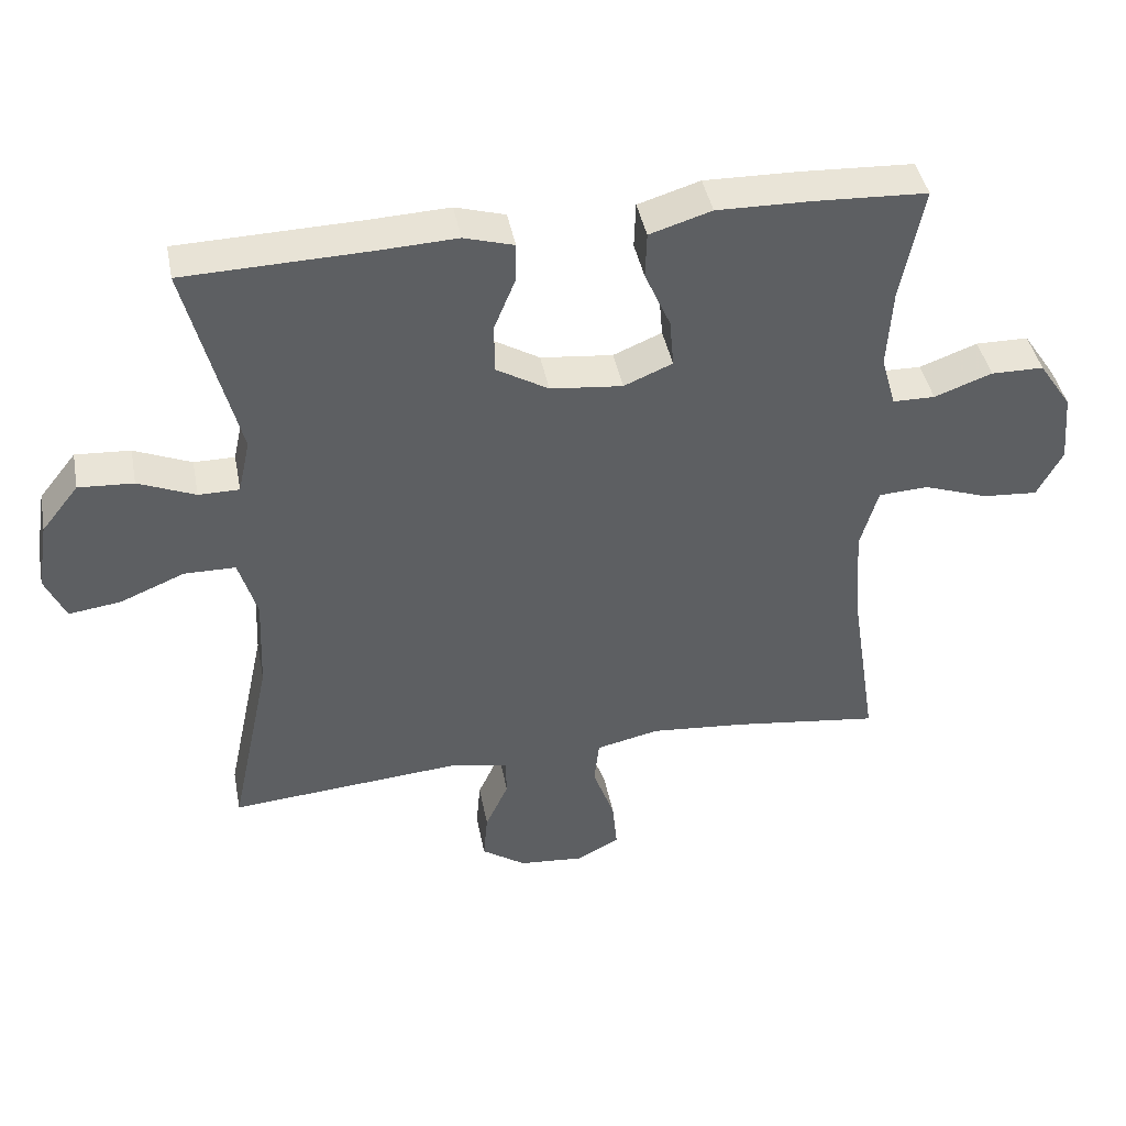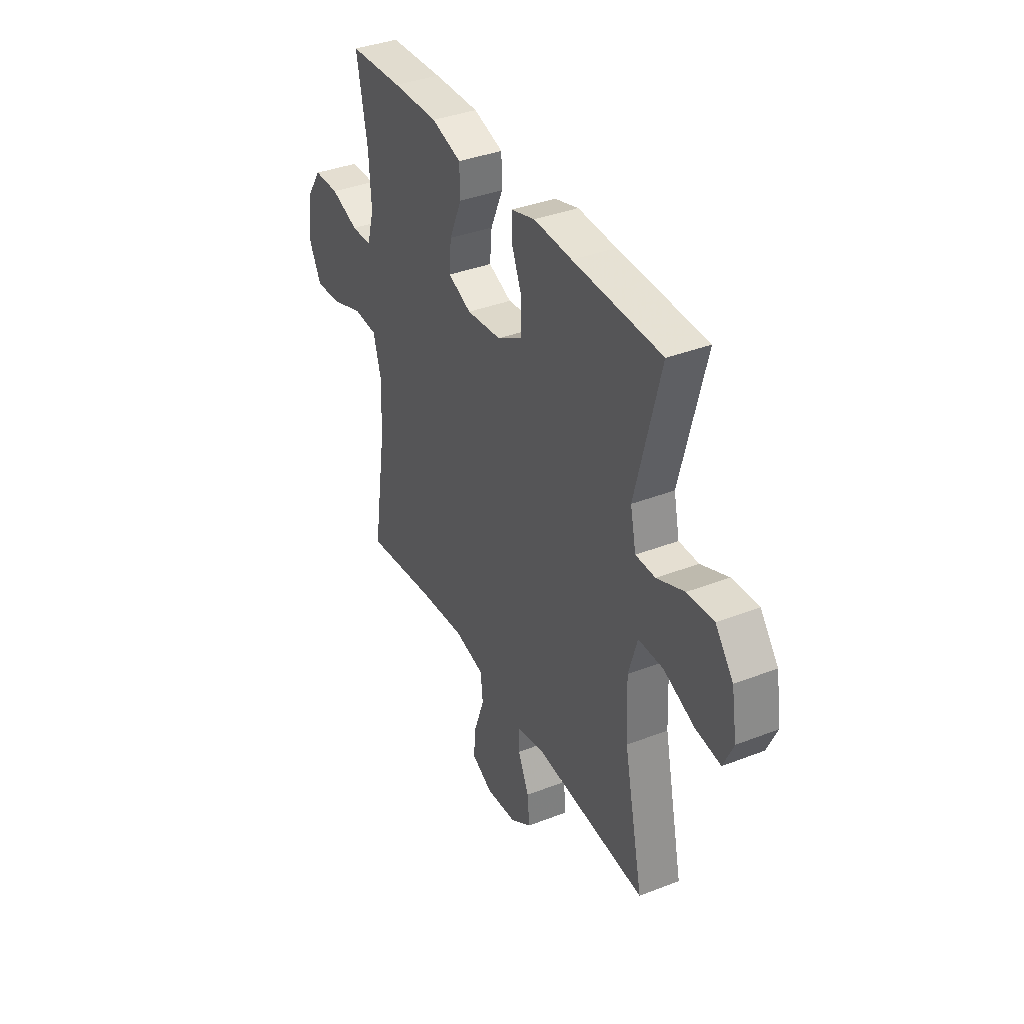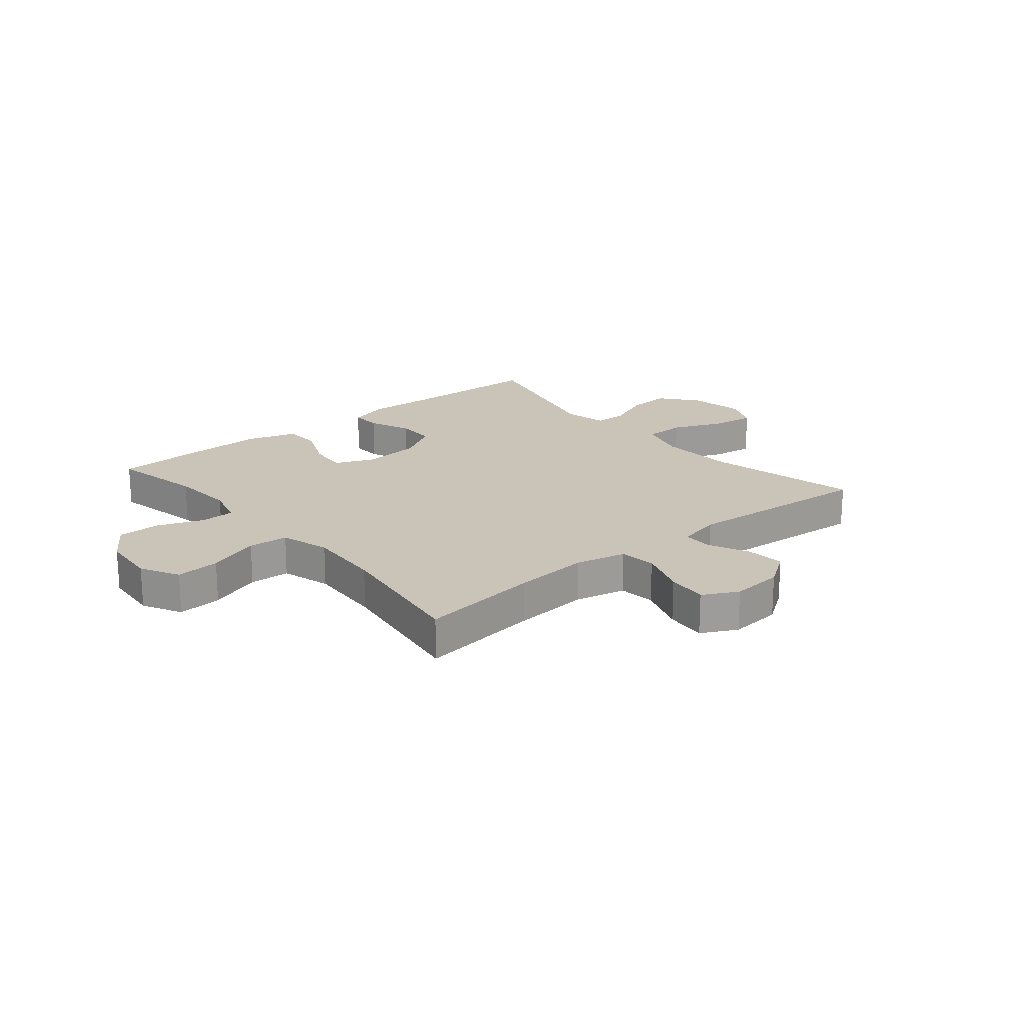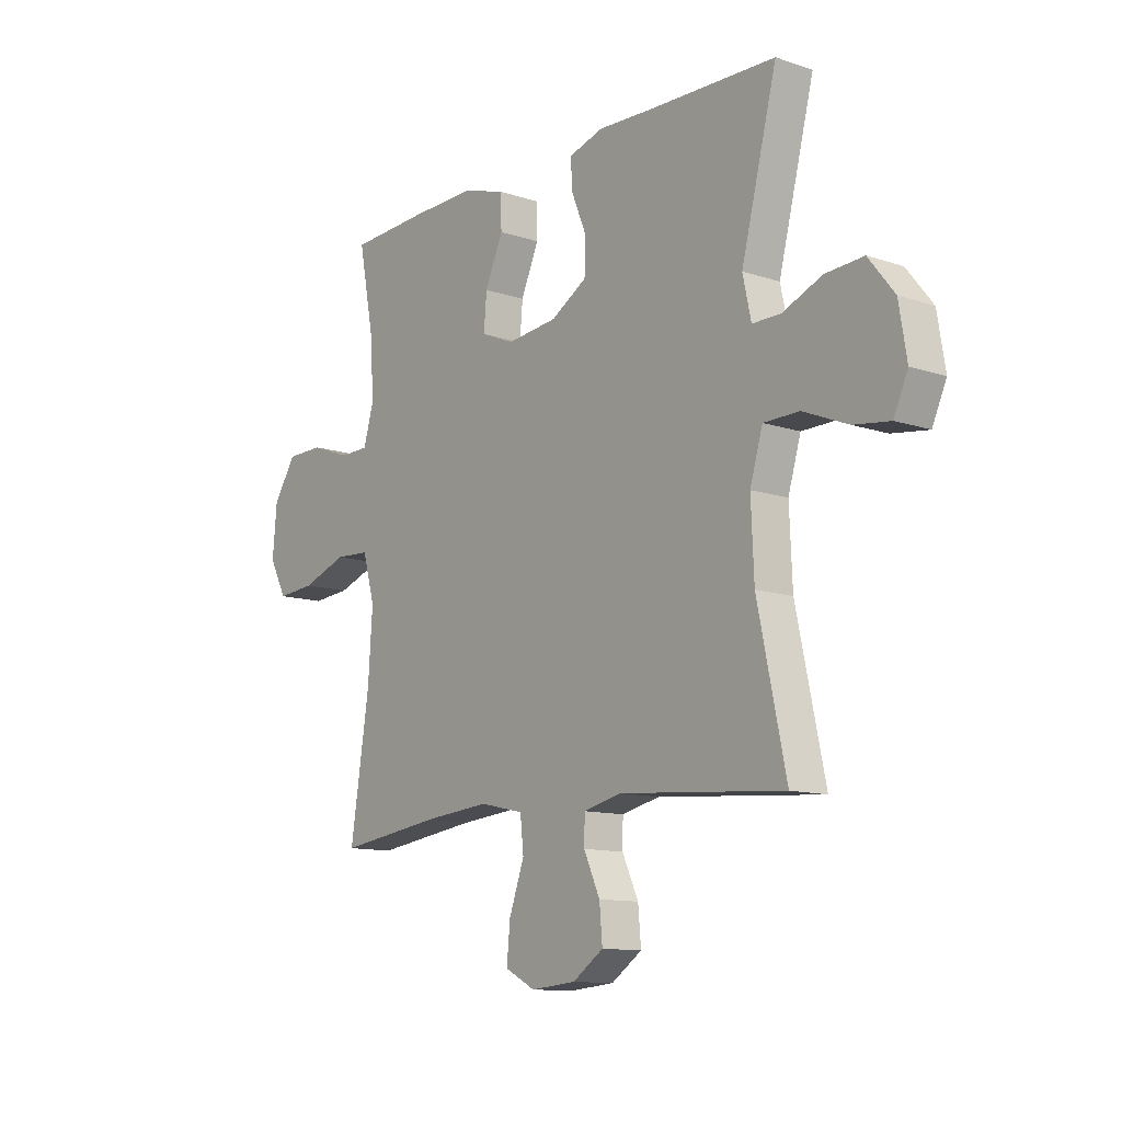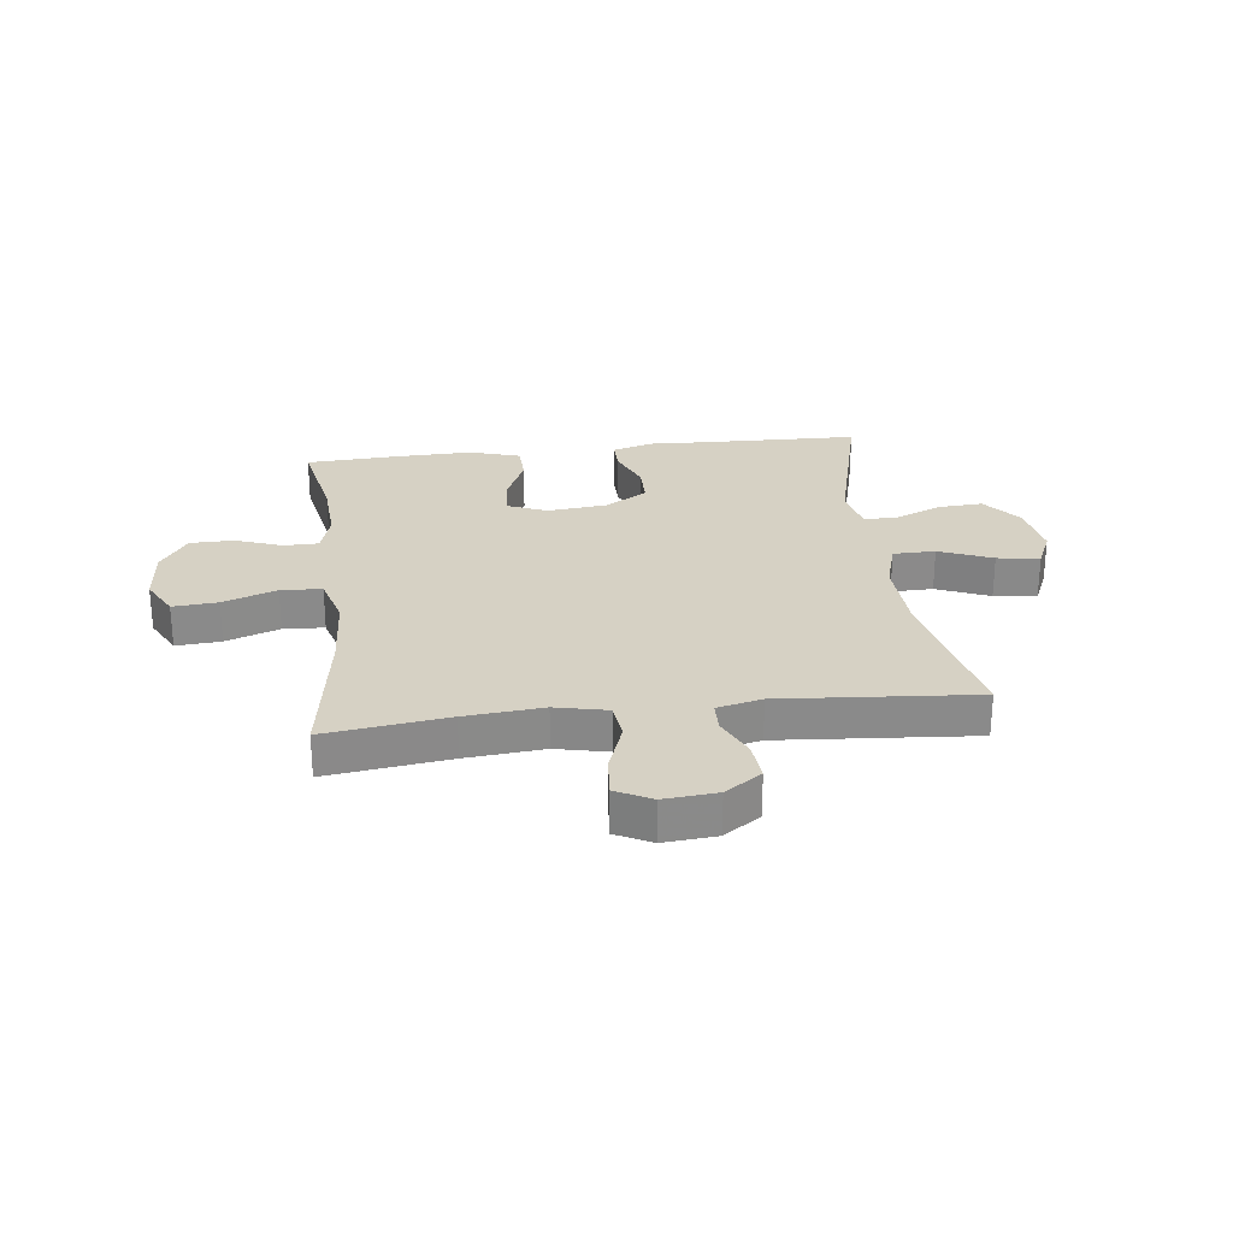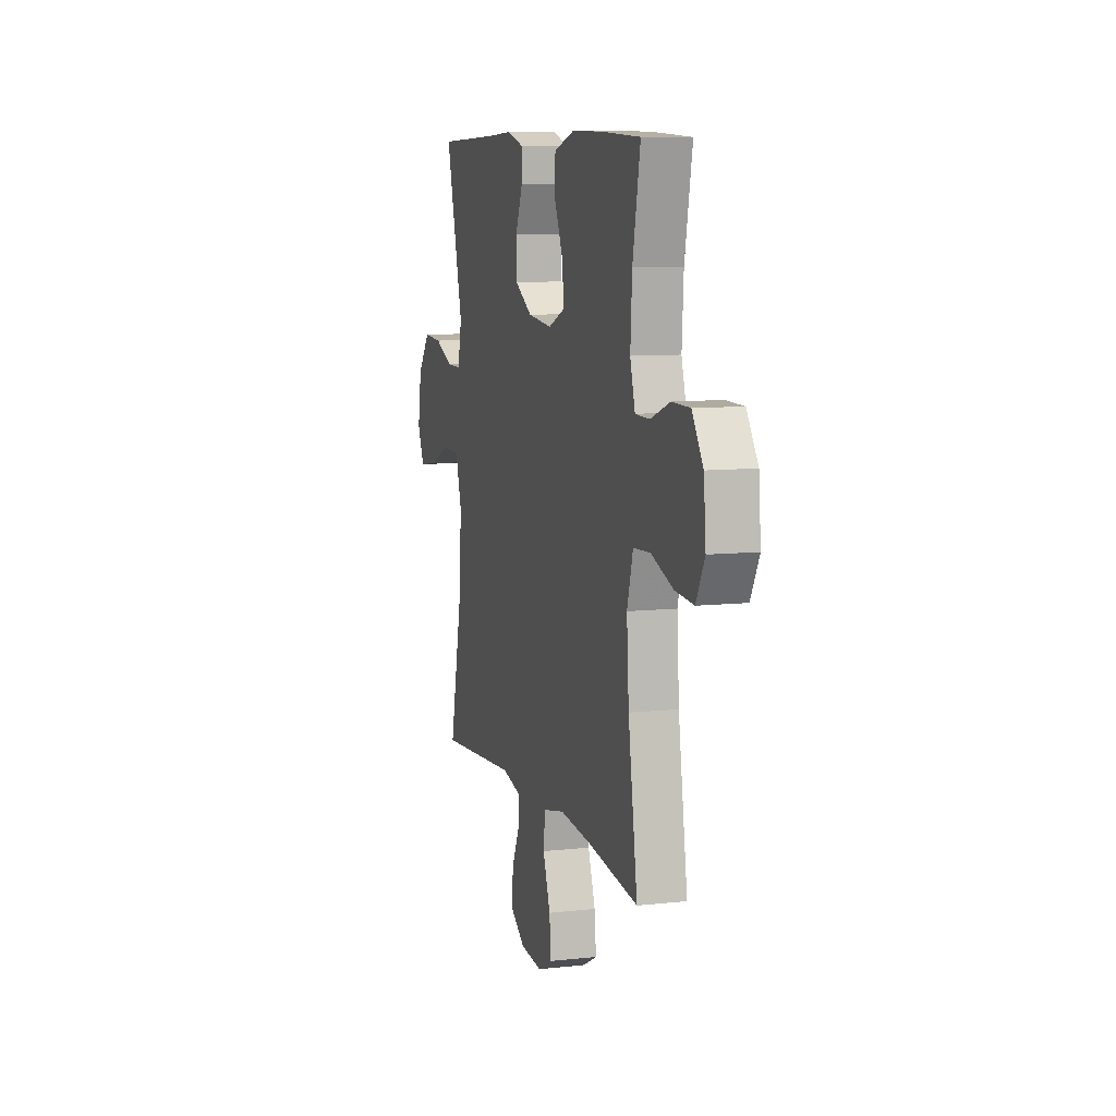
<metadata>
{"format":"obj","ext":"obj","renderer":"f3d","projection":"perspective","resolution":1024,"background":"white","views":[{"elev":42.6,"azim":-10.9,"up":"+Z"},{"elev":37.3,"azim":-116.6,"up":"+Z"},{"elev":19.9,"azim":140.1,"up":"+Y"},{"elev":-11.8,"azim":-128.5,"up":"+Z"},{"elev":26.8,"azim":173.1,"up":"+Y"},{"elev":9.0,"azim":73.6,"up":"+Z"}]}
</metadata>
<code>
v -0.5 0.07 -0.5
v -0.442 0.07 -0.229
v -0.436 0.07 -0.093
v -0.462 0.07 -0.006
v -0.535 0.07 -0.005
v -0.627 0.07 -0.043
v -0.701 0.07 -0.053
v -0.73 0.07 0.011
v -0.714 0.07 0.108
v -0.661 0.07 0.175
v -0.583 0.07 0.17
v -0.502 0.07 0.136
v -0.444 0.07 0.136
v -0.427 0.07 0.214
v -0.5 0.07 0.5
v -0.24 0.07 0.507
v -0.127 0.07 0.512
v -0.056 0.07 0.491
v -0.057 0.07 0.436
v -0.088 0.07 0.361
v -0.087 0.07 0.291
v -0.013 0.07 0.247
v 0.09 0.07 0.236
v 0.159 0.07 0.265
v 0.153 0.07 0.334
v 0.116 0.07 0.418
v 0.118 0.07 0.484
v 0.206 0.07 0.511
v 0.341 0.07 0.508
v 0.5 0.07 0.5
v 0.468 0.07 0.336
v 0.461 0.07 0.222
v 0.482 0.07 0.149
v 0.542 0.07 0.148
v 0.624 0.07 0.178
v 0.699 0.07 0.177
v 0.746 0.07 0.107
v 0.755 0.07 0.007
v 0.719 0.07 -0.061
v 0.641 0.07 -0.055
v 0.548 0.07 -0.022
v 0.477 0.07 -0.026
v 0.452 0.07 -0.114
v 0.461 0.07 -0.248
v 0.5 0.07 -0.5
v 0.288 0.07 -0.472
v 0.153 0.07 -0.46
v 0.063 0.07 -0.48
v 0.056 0.07 -0.545
v 0.087 0.07 -0.631
v 0.094 0.07 -0.703
v 0.032 0.07 -0.735
v -0.06 0.07 -0.727
v -0.123 0.07 -0.684
v -0.117 0.07 -0.616
v -0.084 0.07 -0.544
v -0.085 0.07 -0.491
v -0.163 0.07 -0.473
v -0.5 0 -0.5
v -0.442 0 -0.229
v -0.436 0 -0.093
v -0.462 0 -0.006
v -0.535 0 -0.005
v -0.627 0 -0.043
v -0.701 0 -0.053
v -0.73 0 0.011
v -0.714 0 0.108
v -0.661 0 0.175
v -0.583 0 0.17
v -0.502 0 0.136
v -0.444 0 0.136
v -0.427 0 0.214
v -0.5 0 0.5
v -0.24 0 0.507
v -0.127 0 0.512
v -0.056 0 0.491
v -0.057 0 0.436
v -0.088 0 0.361
v -0.087 0 0.291
v -0.013 0 0.247
v 0.09 0 0.236
v 0.159 0 0.265
v 0.153 0 0.334
v 0.116 0 0.418
v 0.118 0 0.484
v 0.206 0 0.511
v 0.341 0 0.508
v 0.5 0 0.5
v 0.468 0 0.336
v 0.461 0 0.222
v 0.482 0 0.149
v 0.542 0 0.148
v 0.624 0 0.178
v 0.699 0 0.177
v 0.746 0 0.107
v 0.755 0 0.007
v 0.719 0 -0.061
v 0.641 0 -0.055
v 0.548 0 -0.022
v 0.477 0 -0.026
v 0.452 0 -0.114
v 0.461 0 -0.248
v 0.5 0 -0.5
v 0.288 0 -0.472
v 0.153 0 -0.46
v 0.063 0 -0.48
v 0.056 0 -0.545
v 0.087 0 -0.631
v 0.094 0 -0.703
v 0.032 0 -0.735
v -0.06 0 -0.727
v -0.123 0 -0.684
v -0.117 0 -0.616
v -0.084 0 -0.544
v -0.085 0 -0.491
v -0.163 0 -0.473
f 53 54 55 56
f 53 56 57
f 52 53 57
f 49 50 51 52
f 48 49 52 57
f 47 48 57 58
f 44 45 46
f 43 44 46 47
f 42 43 47 58
f 38 39 40 41
f 38 41 42
f 37 38 42
f 34 35 36 37
f 33 34 37 42
f 32 33 42 58
f 28 29 30 31
f 25 26 27 28
f 24 25 28 31
f 23 24 31 32
f 17 18 19 20
f 16 17 20 21
f 14 15 16 21
f 13 14 21 22
f 9 10 11 12
f 9 12 13
f 8 9 13
f 5 6 7 8
f 4 5 8 13
f 3 4 13 22
f 32 58 1 2
f 23 32 2 3
f 3 22 23
f 114 113 112 111
f 115 114 111
f 115 111 110
f 110 109 108 107
f 115 110 107 106
f 116 115 106 105
f 104 103 102
f 105 104 102 101
f 116 105 101 100
f 99 98 97 96
f 100 99 96
f 100 96 95
f 95 94 93 92
f 100 95 92 91
f 116 100 91 90
f 89 88 87 86
f 86 85 84 83
f 89 86 83 82
f 90 89 82 81
f 78 77 76 75
f 79 78 75 74
f 79 74 73 72
f 80 79 72 71
f 70 69 68 67
f 71 70 67
f 71 67 66
f 66 65 64 63
f 71 66 63 62
f 80 71 62 61
f 60 59 116 90
f 61 60 90 81
f 81 80 61
f 1 59 60 2
f 2 60 61 3
f 3 61 62 4
f 4 62 63 5
f 5 63 64 6
f 6 64 65 7
f 7 65 66 8
f 8 66 67 9
f 9 67 68 10
f 10 68 69 11
f 11 69 70 12
f 12 70 71 13
f 13 71 72 14
f 14 72 73 15
f 15 73 74 16
f 16 74 75 17
f 17 75 76 18
f 18 76 77 19
f 19 77 78 20
f 20 78 79 21
f 21 79 80 22
f 22 80 81 23
f 23 81 82 24
f 24 82 83 25
f 25 83 84 26
f 26 84 85 27
f 27 85 86 28
f 28 86 87 29
f 29 87 88 30
f 30 88 89 31
f 31 89 90 32
f 32 90 91 33
f 33 91 92 34
f 34 92 93 35
f 35 93 94 36
f 36 94 95 37
f 37 95 96 38
f 38 96 97 39
f 39 97 98 40
f 40 98 99 41
f 41 99 100 42
f 42 100 101 43
f 43 101 102 44
f 44 102 103 45
f 45 103 104 46
f 46 104 105 47
f 47 105 106 48
f 48 106 107 49
f 49 107 108 50
f 50 108 109 51
f 51 109 110 52
f 52 110 111 53
f 53 111 112 54
f 54 112 113 55
f 55 113 114 56
f 56 114 115 57
f 57 115 116 58
f 58 116 59 1

</code>
